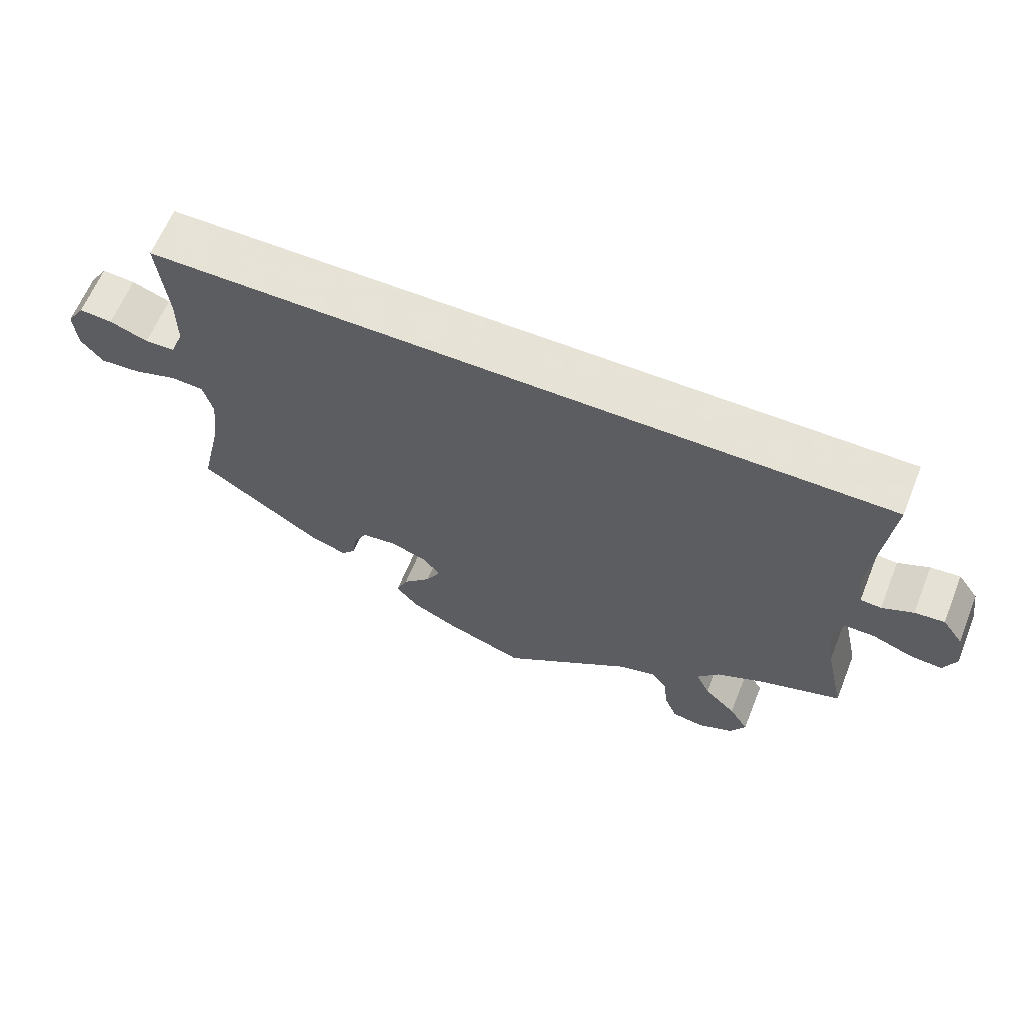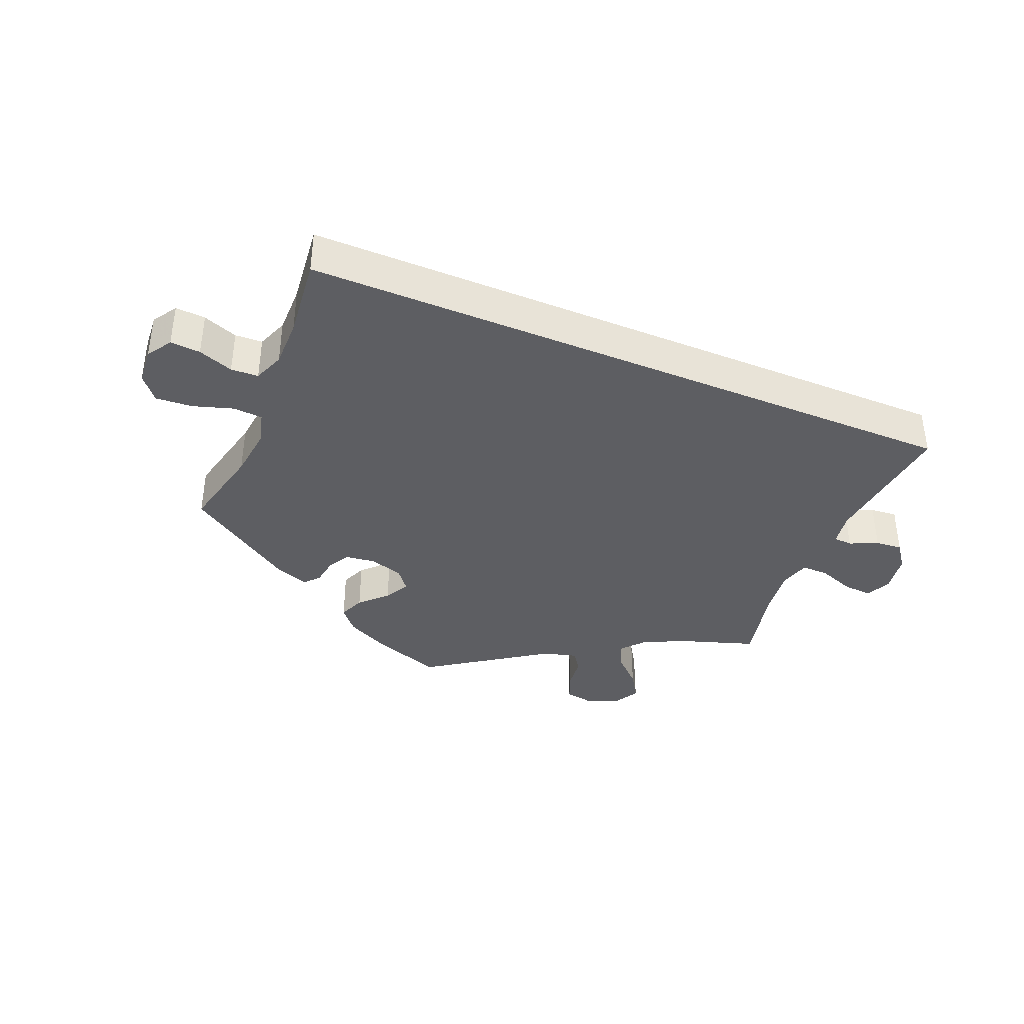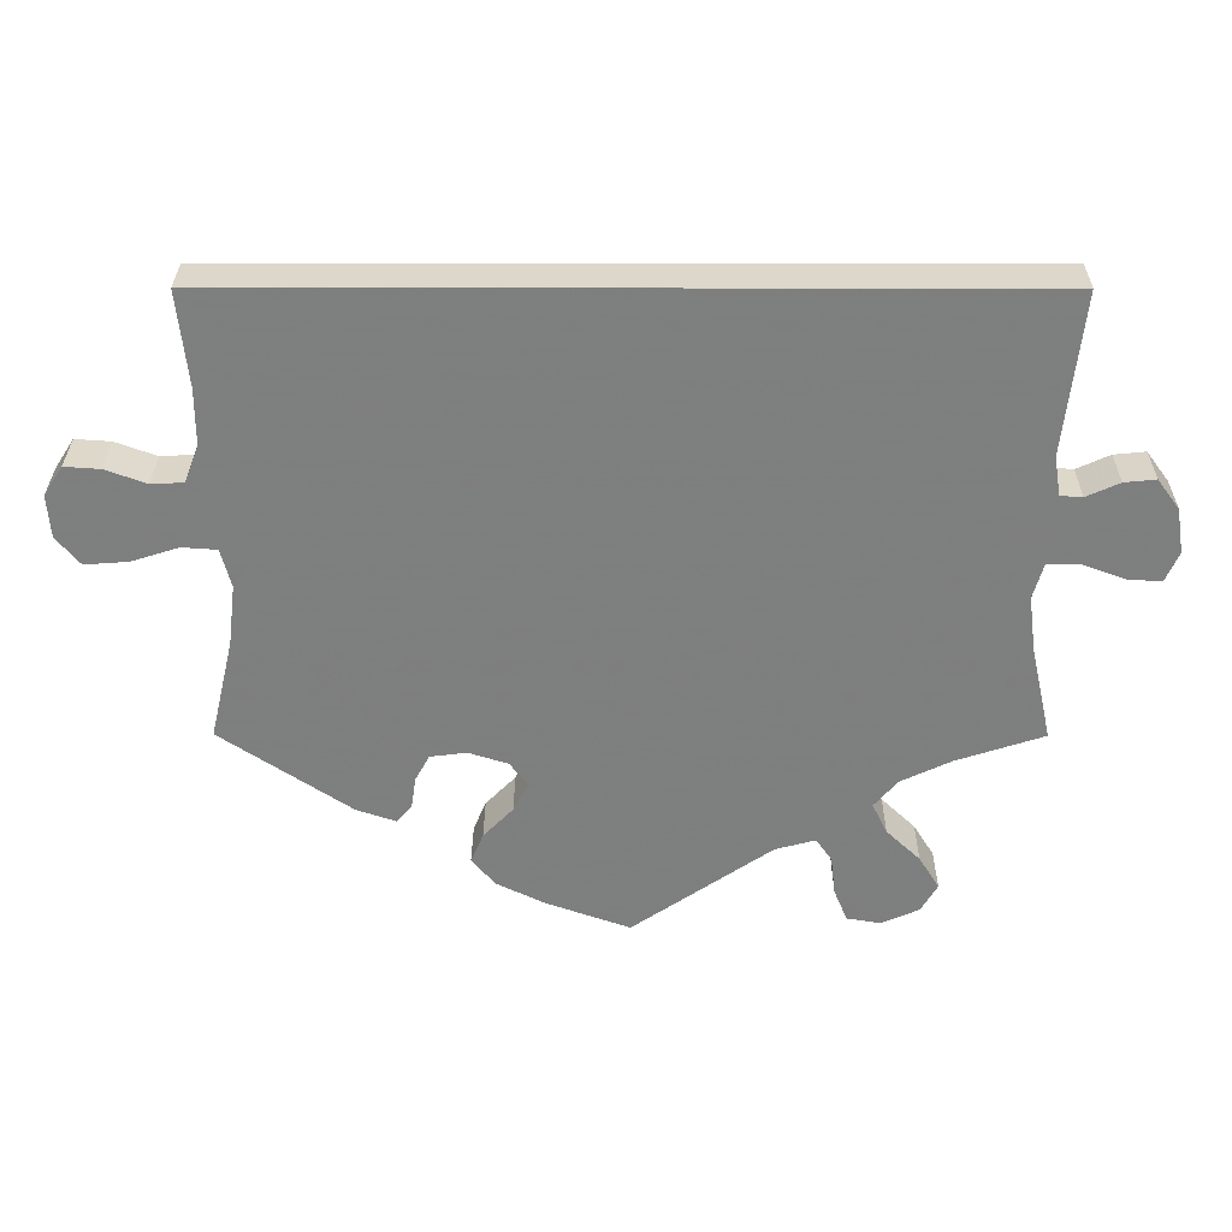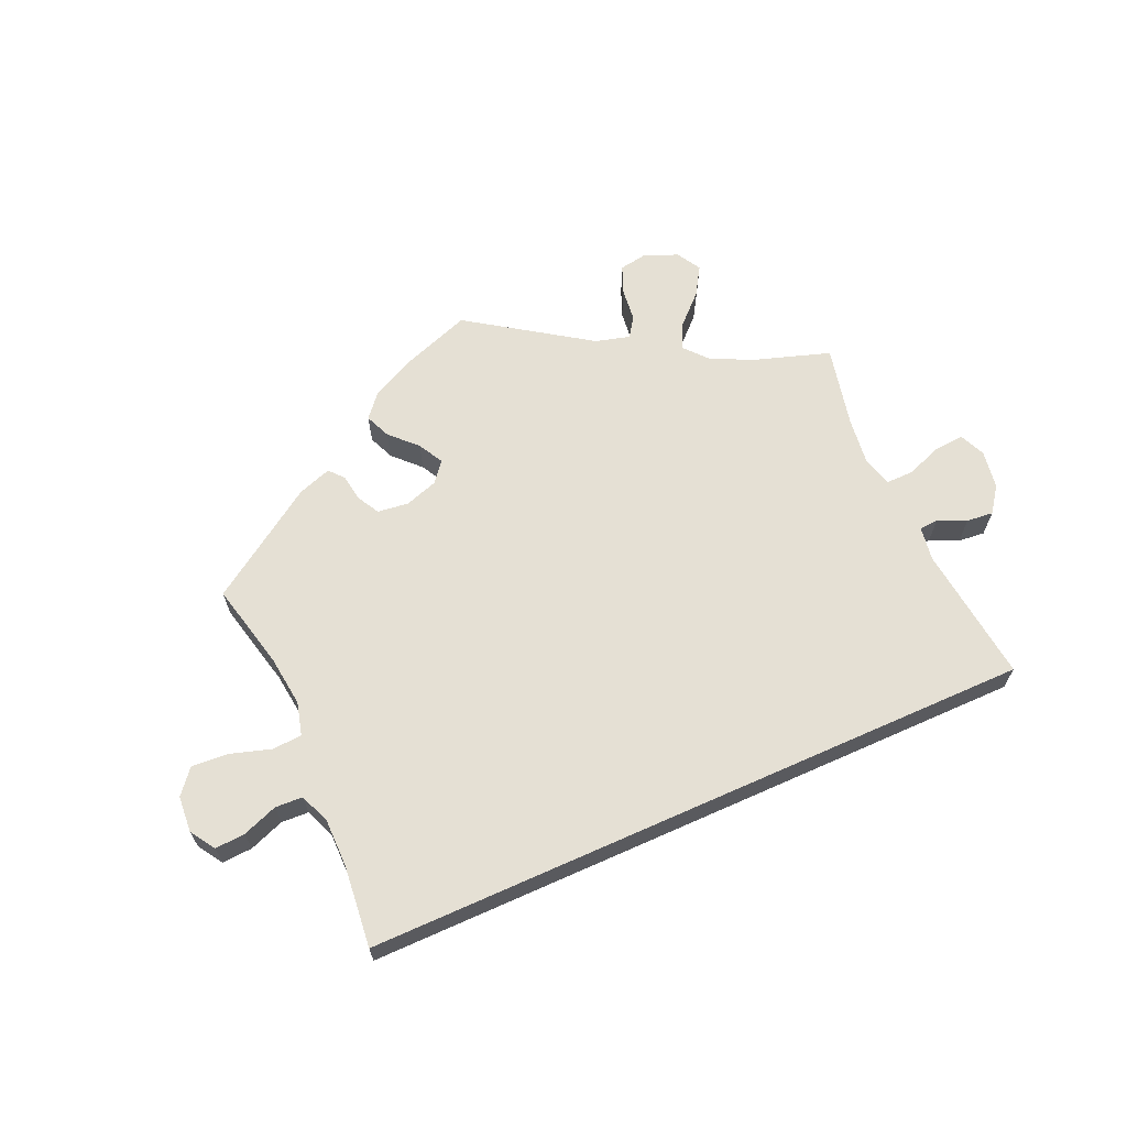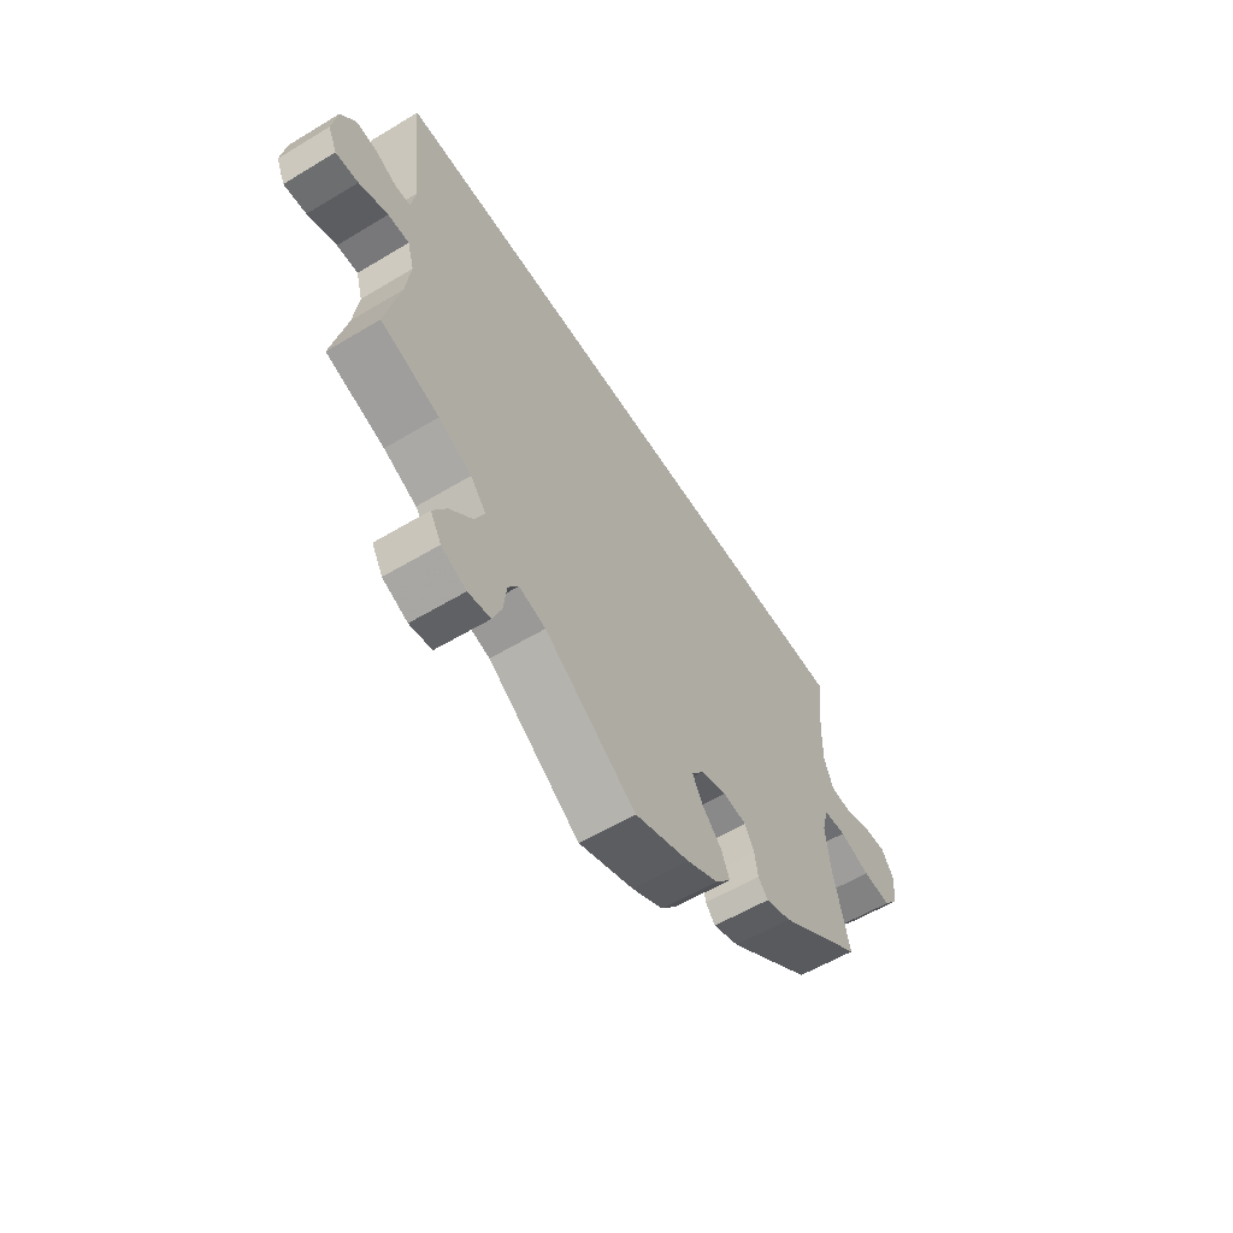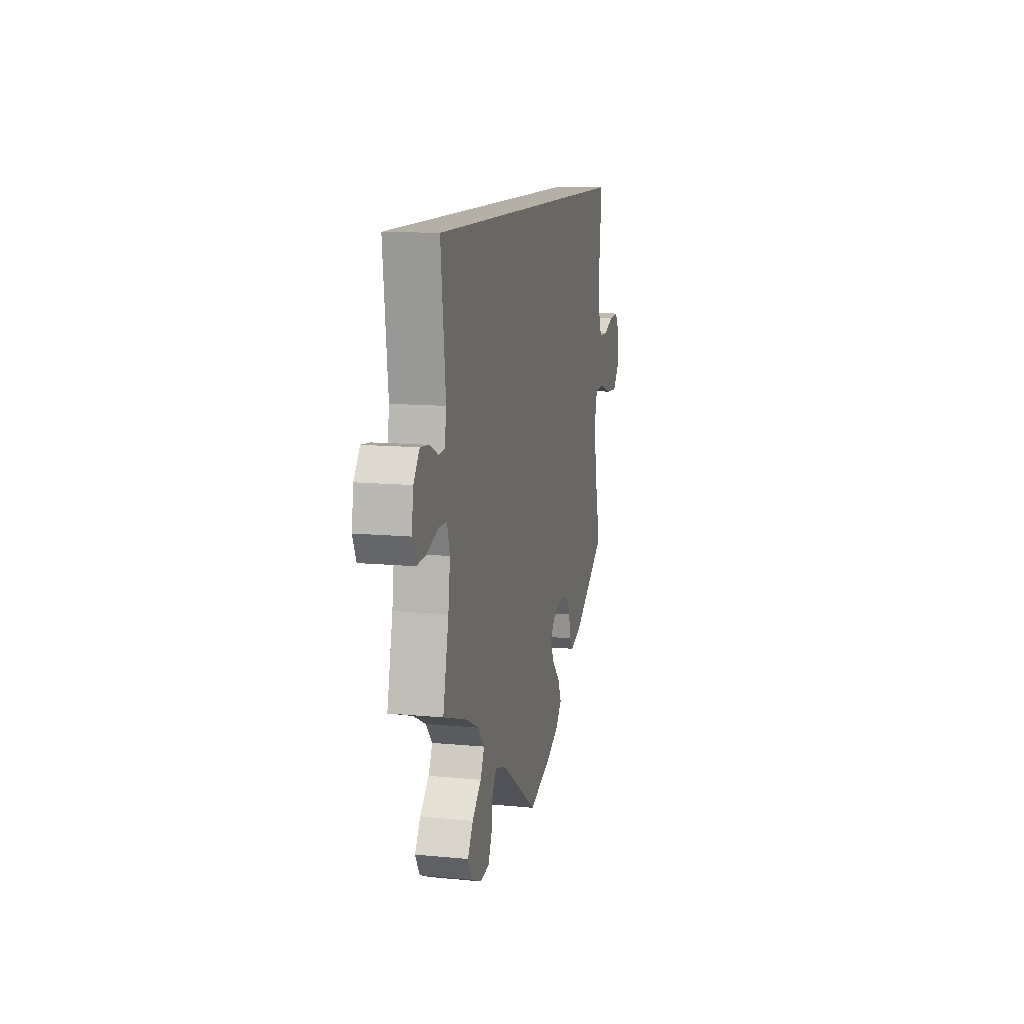
<metadata>
{"format":"obj","ext":"obj","renderer":"f3d","projection":"perspective","resolution":1024,"background":"white","views":[{"elev":62.8,"azim":22.0,"up":"+Z"},{"elev":-38.5,"azim":-22.6,"up":"+Y"},{"elev":30.4,"azim":0.2,"up":"+Z"},{"elev":65.3,"azim":-24.1,"up":"+Y"},{"elev":-57.5,"azim":122.0,"up":"+Z"},{"elev":11.8,"azim":103.0,"up":"+Z"}]}
</metadata>
<code>
v -0.106 0.07 -0.54
v -0.167 0.07 -0.51
v -0.197 0.07 -0.475
v -0.181 0.07 -0.437
v -0.143 0.07 -0.398
v -0.123 0.07 -0.361
v -0.147 0.07 -0.331
v -0.197 0.07 -0.315
v -0.243 0.07 -0.321
v -0.261 0.07 -0.354
v -0.267 0.07 -0.394
v -0.286 0.07 -0.416
v -0.336 0.07 -0.399
v -0.501 0.07 -0.289
v -0.471 0.07 -0.161
v -0.462 0.07 -0.085
v -0.475 0.07 -0.036
v -0.519 0.07 -0.033
v -0.579 0.07 -0.052
v -0.634 0.07 -0.056
v -0.664 0.07 -0.02
v -0.668 0.07 0.034
v -0.644 0.07 0.071
v -0.599 0.07 0.068
v -0.547 0.07 0.049
v -0.506 0.07 0.051
v -0.488 0.07 0.097
v -0.488 0.07 0.168
v -0.501 0.07 0.289
v 0.501 0.07 0.29
v 0.478 0.07 0.086
v 0.486 0.07 0.036
v 0.514 0.07 0.034
v 0.556 0.07 0.053
v 0.596 0.07 0.057
v 0.624 0.07 0.019
v 0.633 0.07 -0.038
v 0.616 0.07 -0.076
v 0.573 0.07 -0.073
v 0.518 0.07 -0.053
v 0.478 0.07 -0.053
v 0.465 0.07 -0.098
v 0.474 0.07 -0.168
v 0.501 0.07 -0.289
v 0.389 0.07 -0.326
v 0.326 0.07 -0.356
v 0.296 0.07 -0.391
v 0.315 0.07 -0.43
v 0.358 0.07 -0.471
v 0.384 0.07 -0.513
v 0.363 0.07 -0.549
v 0.315 0.07 -0.57
v 0.272 0.07 -0.563
v 0.255 0.07 -0.522
v 0.249 0.07 -0.472
v 0.229 0.07 -0.443
v 0.178 0.07 -0.457
v 0.001 0.07 -0.578
v -0.106 0 -0.54
v -0.167 0 -0.51
v -0.197 0 -0.475
v -0.181 0 -0.437
v -0.143 0 -0.398
v -0.123 0 -0.361
v -0.147 0 -0.331
v -0.197 0 -0.315
v -0.243 0 -0.321
v -0.261 0 -0.354
v -0.267 0 -0.394
v -0.286 0 -0.416
v -0.336 0 -0.399
v -0.501 0 -0.289
v -0.471 0 -0.161
v -0.462 0 -0.085
v -0.475 0 -0.036
v -0.519 0 -0.033
v -0.579 0 -0.052
v -0.634 0 -0.056
v -0.664 0 -0.02
v -0.668 0 0.034
v -0.644 0 0.071
v -0.599 0 0.068
v -0.547 0 0.049
v -0.506 0 0.051
v -0.488 0 0.097
v -0.488 0 0.168
v -0.501 0 0.289
v 0.501 0 0.29
v 0.478 0 0.086
v 0.486 0 0.036
v 0.514 0 0.034
v 0.556 0 0.053
v 0.596 0 0.057
v 0.624 0 0.019
v 0.633 0 -0.038
v 0.616 0 -0.076
v 0.573 0 -0.073
v 0.518 0 -0.053
v 0.478 0 -0.053
v 0.465 0 -0.098
v 0.474 0 -0.168
v 0.501 0 -0.289
v 0.389 0 -0.326
v 0.326 0 -0.356
v 0.296 0 -0.391
v 0.315 0 -0.43
v 0.358 0 -0.471
v 0.384 0 -0.513
v 0.363 0 -0.549
v 0.315 0 -0.57
v 0.272 0 -0.563
v 0.255 0 -0.522
v 0.249 0 -0.472
v 0.229 0 -0.443
v 0.178 0 -0.457
v 0.001 0 -0.578
f 57 58 1 2
f 56 57 2 3
f 52 53 54 55
f 50 51 52 55
f 48 49 50 55
f 47 48 55 56
f 46 47 56 3
f 43 44 45
f 42 43 45 46
f 41 42 46 3
f 37 38 39 40
f 37 40 41
f 36 37 41
f 33 34 35 36
f 32 33 36 41
f 31 32 41 3
f 28 29 30 31
f 27 28 31
f 26 27 31
f 25 26 31
f 22 23 24 25
f 18 19 20 21
f 17 18 21 22
f 12 13 14 15
f 10 11 12 15
f 9 10 15 16
f 8 9 16 17
f 31 3 4 5
f 31 5 6
f 17 22 25 31
f 7 8 17 31
f 6 7 31
f 60 59 116 115
f 61 60 115 114
f 113 112 111 110
f 113 110 109 108
f 113 108 107 106
f 114 113 106 105
f 61 114 105 104
f 103 102 101
f 104 103 101 100
f 61 104 100 99
f 98 97 96 95
f 99 98 95
f 99 95 94
f 94 93 92 91
f 99 94 91 90
f 61 99 90 89
f 89 88 87 86
f 89 86 85
f 89 85 84
f 89 84 83
f 83 82 81 80
f 79 78 77 76
f 80 79 76 75
f 73 72 71 70
f 73 70 69 68
f 74 73 68 67
f 75 74 67 66
f 63 62 61 89
f 64 63 89
f 89 83 80 75
f 89 75 66 65
f 89 65 64
f 1 59 60 2
f 2 60 61 3
f 3 61 62 4
f 4 62 63 5
f 5 63 64 6
f 6 64 65 7
f 7 65 66 8
f 8 66 67 9
f 9 67 68 10
f 10 68 69 11
f 11 69 70 12
f 12 70 71 13
f 13 71 72 14
f 14 72 73 15
f 15 73 74 16
f 16 74 75 17
f 17 75 76 18
f 18 76 77 19
f 19 77 78 20
f 20 78 79 21
f 21 79 80 22
f 22 80 81 23
f 23 81 82 24
f 24 82 83 25
f 25 83 84 26
f 26 84 85 27
f 27 85 86 28
f 28 86 87 29
f 29 87 88 30
f 30 88 89 31
f 31 89 90 32
f 32 90 91 33
f 33 91 92 34
f 34 92 93 35
f 35 93 94 36
f 36 94 95 37
f 37 95 96 38
f 38 96 97 39
f 39 97 98 40
f 40 98 99 41
f 41 99 100 42
f 42 100 101 43
f 43 101 102 44
f 44 102 103 45
f 45 103 104 46
f 46 104 105 47
f 47 105 106 48
f 48 106 107 49
f 49 107 108 50
f 50 108 109 51
f 51 109 110 52
f 52 110 111 53
f 53 111 112 54
f 54 112 113 55
f 55 113 114 56
f 56 114 115 57
f 57 115 116 58
f 58 116 59 1

</code>
